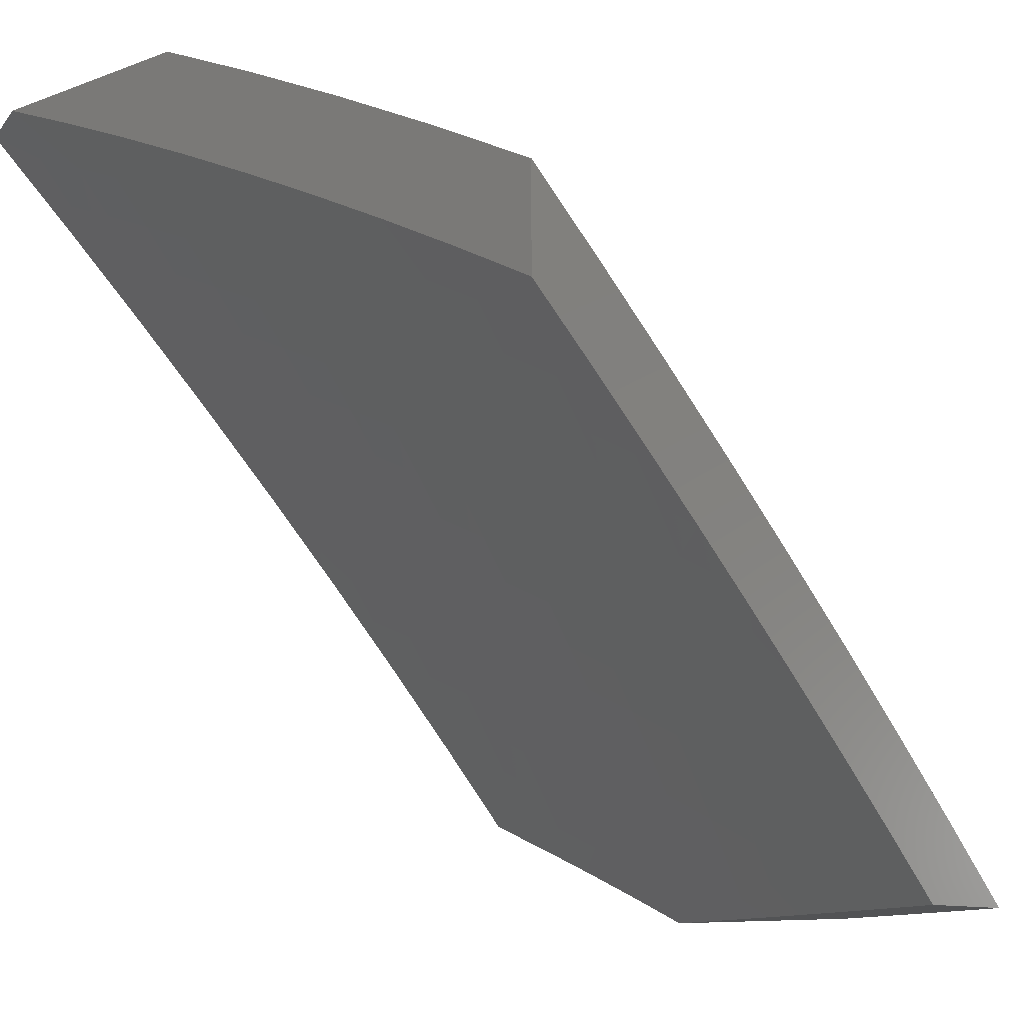
<metadata>
{"format":"stl","ext":"stl","renderer":"f3d","projection":"perspective","resolution":1024,"background":"white","views":[{"elev":-10.6,"azim":-136.6,"up":"+Y"}]}
</metadata>
<code>
# stl→obj: 441 verts, 878 faces
v -4 7.537 7.087
v -4 7.61 7
v -3.937 7.587 7.065
v -3.89 7.664 7
v -3.86 7.625 7.065
v -3.782 7.662 7.065
v -3.761 7.618 7.13
v -3.683 7.654 7.13
v -3.662 7.609 7.195
v -3.585 7.644 7.195
v -3.564 7.599 7.259
v -3.487 7.633 7.259
v -3.466 7.587 7.323
v -3.389 7.62 7.323
v -3.368 7.574 7.386
v -3.292 7.606 7.386
v -3.272 7.559 7.449
v -3.195 7.59 7.449
v -3.175 7.542 7.512
v -3.1 7.572 7.512
v -3.08 7.524 7.575
v -3.005 7.553 7.575
v -3.06 7.475 7.637
v -3 7.482 7.655
v -3.04 7.426 7.698
v -3 7.373 7.771
v -3.02 7.377 7.759
v -3.073 7.298 7.82
v -3.093 7.348 7.759
v -3.167 7.318 7.759
v -3.188 7.367 7.698
v -3.262 7.336 7.698
v -3.284 7.384 7.637
v -3.358 7.352 7.637
v -3.38 7.4 7.575
v -3.455 7.367 7.575
v -3.477 7.414 7.512
v -3.552 7.38 7.512
v -3.574 7.427 7.449
v -3.649 7.392 7.449
v -3.672 7.438 7.386
v -3.747 7.402 7.386
v -3.77 7.447 7.323
v -3.846 7.41 7.323
v -3.869 7.455 7.259
v -3.945 7.417 7.259
v -3.968 7.461 7.195
v -4 7.388 7.26
v -4 7.463 7.174
v -3.78 7.717 7
v -3.705 7.698 7.065
v -3.606 7.689 7.13
v -3.507 7.678 7.195
v -3.409 7.666 7.259
v -3.312 7.652 7.323
v -3.215 7.637 7.386
v -3.119 7.62 7.449
v -3.024 7.602 7.512
v -3 7.589 7.536
v -3.668 7.768 7
v -3.627 7.733 7.065
v -3.528 7.723 7.13
v -3.43 7.712 7.195
v -3.332 7.699 7.259
v -3.235 7.684 7.323
v -3.139 7.668 7.386
v -3.043 7.65 7.449
v -3.556 7.817 7
v -3.548 7.768 7.065
v -3.45 7.757 7.13
v -3.352 7.744 7.195
v -3.254 7.73 7.259
v -3.158 7.714 7.323
v -3.062 7.697 7.386
v -3 7.695 7.416
v -3.47 7.802 7.065
v -3.444 7.865 7
v -3.391 7.835 7.065
v -3.33 7.912 7
v -3.312 7.867 7.065
v -3.233 7.898 7.065
v -3.215 7.853 7.13
v -3.136 7.883 7.13
v -3.118 7.837 7.195
v -3.039 7.867 7.195
v -3.021 7.82 7.259
v -3 7.9 7.172
v -3 7.798 7.295
v -3.216 7.957 7
v -3.154 7.929 7.065
v -3.057 7.913 7.13
v -3.102 8 7
v -3.075 7.958 7.065
v -3 8 7.047
v -3.003 7.773 7.323
v -3 7.263 7.886
v -3.052 7.248 7.88
v -3.146 7.268 7.82
v -3.124 7.218 7.88
v -3.219 7.238 7.82
v -3.197 7.188 7.88
v -3.292 7.206 7.82
v -3.269 7.157 7.88
v -3.364 7.174 7.82
v -3.341 7.125 7.88
v -3.437 7.141 7.82
v -3.413 7.092 7.88
v -3.509 7.108 7.82
v -3.485 7.059 7.88
v -3.581 7.073 7.82
v -3.556 7.025 7.88
v -3.598 7 7.885
v -3.516 7 7.924
v -3.461 7.01 7.94
v -3.389 7.043 7.94
v -3.433 7 7.963
v -3.351 7 8
v -3.318 7.075 7.94
v -3.264 7.039 8
v -3.246 7.107 7.94
v -3.176 7.077 8
v -3.175 7.138 7.94
v -3.088 7.114 8
v -3.103 7.168 7.94
v -3.03 7.198 7.94
v -3 7.15 8
v -3.653 7.038 7.82
v -3.679 7 7.845
v -3.724 7.002 7.82
v -3.76 7 7.804
v -3.75 7.05 7.759
v -3.821 7.013 7.759
v -3.847 7.06 7.698
v -3.84 7 7.762
v -3.92 7 7.72
v -3.919 7.022 7.698
v -4 7 7.676
v -3.945 7.068 7.637
v -4 7.079 7.594
v -3.97 7.114 7.575
v -4 7.158 7.512
v -3.996 7.16 7.512
v -4 7.235 7.429
v -3.947 7.244 7.449
v -3.972 7.289 7.386
v -3.873 7.282 7.449
v -3.897 7.327 7.386
v -3.799 7.32 7.449
v -3.822 7.365 7.386
v -3.724 7.356 7.449
v -4 7.312 7.345
v -3.996 7.334 7.323
v -3.921 7.372 7.323
v -3.991 7.505 7.13
v -3.915 7.543 7.13
v -3.838 7.581 7.13
v -3.892 7.499 7.195
v -3.816 7.537 7.195
v -3.739 7.573 7.195
v -3.793 7.492 7.259
v -3.694 7.483 7.323
v -3.596 7.473 7.386
v -3.499 7.461 7.449
v -3.402 7.447 7.512
v -3.305 7.432 7.575
v -3.21 7.415 7.637
v -3.114 7.397 7.698
v -3.775 7.274 7.512
v -3.849 7.237 7.512
v -3.922 7.199 7.512
v -3.897 7.153 7.575
v -3.872 7.107 7.637
v -3.751 7.227 7.575
v -3.824 7.19 7.575
v -3.701 7.31 7.512
v -3.626 7.345 7.512
v -3.727 7.181 7.637
v -3.8 7.144 7.637
v -3.677 7.263 7.575
v -3.603 7.299 7.575
v -3.529 7.333 7.575
v -3.702 7.133 7.698
v -3.775 7.097 7.698
v -3.653 7.216 7.637
v -3.58 7.251 7.637
v -3.506 7.286 7.637
v -3.432 7.319 7.637
v -3.678 7.086 7.759
v -3.629 7.169 7.698
v -3.556 7.204 7.698
v -3.483 7.238 7.698
v -3.41 7.271 7.698
v -3.336 7.304 7.698
v -3.605 7.121 7.759
v -3.533 7.156 7.759
v -3.46 7.19 7.759
v -3.387 7.223 7.759
v -3.314 7.255 7.759
v -3.241 7.287 7.759
v -3.717 7.529 7.259
v -3.64 7.564 7.259
v -3.618 7.519 7.323
v -3.521 7.507 7.386
v -3.423 7.494 7.449
v -3.327 7.48 7.512
v -3.23 7.464 7.575
v -3.135 7.446 7.637
v -3.542 7.553 7.323
v -3.445 7.541 7.386
v -3.348 7.527 7.449
v -3.251 7.511 7.512
v -3.155 7.494 7.575
v -3.372 7.79 7.13
v -3.274 7.776 7.195
v -3.177 7.761 7.259
v -3.081 7.744 7.323
v -3.293 7.822 7.13
v -3.196 7.807 7.195
v -3.099 7.791 7.259
v -3.559 7.938 7
v -3.436 7.938 7.065
v -3.41 8 7
v -3.356 7.97 7.065
v -3.308 8 7.051
v -3.337 7.926 7.13
v -3.257 7.957 7.13
v -3.318 7.881 7.195
v -3.239 7.912 7.195
v -3.299 7.835 7.259
v -3.22 7.867 7.259
v -3.28 7.79 7.323
v -3.201 7.821 7.323
v -3.26 7.744 7.386
v -3.183 7.774 7.386
v -3.241 7.697 7.449
v -3.163 7.728 7.449
v -3.221 7.65 7.512
v -3.144 7.68 7.512
v -3.201 7.603 7.574
v -3.125 7.633 7.574
v -3.181 7.555 7.636
v -3.105 7.585 7.636
v -3.161 7.507 7.698
v -3.085 7.537 7.698
v -3.14 7.458 7.759
v -3.065 7.488 7.759
v -3.119 7.409 7.82
v -3.045 7.439 7.82
v -3.099 7.36 7.88
v -3.025 7.389 7.88
v -3.078 7.31 7.94
v -3.004 7.339 7.94
v -3 7.282 8
v -3 7.376 7.904
v -3.707 7.872 7
v -3.595 7.87 7.065
v -3.515 7.904 7.065
v -3.496 7.86 7.13
v -3.416 7.893 7.13
v -3.476 7.816 7.195
v -3.397 7.849 7.195
v -3.456 7.771 7.259
v -3.378 7.803 7.259
v -3.436 7.725 7.323
v -3.358 7.758 7.323
v -3.415 7.679 7.386
v -3.338 7.712 7.386
v -3.395 7.633 7.449
v -3.318 7.666 7.449
v -3.374 7.587 7.512
v -3.298 7.619 7.512
v -3.353 7.54 7.574
v -3.277 7.572 7.574
v -3.332 7.492 7.636
v -3.257 7.524 7.636
v -3.311 7.444 7.698
v -3.236 7.476 7.698
v -3.289 7.396 7.759
v -3.215 7.428 7.759
v -3.268 7.348 7.82
v -3.194 7.379 7.82
v -3.246 7.299 7.88
v -3.172 7.33 7.88
v -3.224 7.249 7.94
v -3.151 7.28 7.94
v -3.161 7.217 8
v -3.081 7.25 8
v -3.854 7.805 7
v -3.753 7.799 7.065
v -3.674 7.835 7.065
v -3.654 7.791 7.13
v -3.575 7.826 7.13
v -3.633 7.747 7.195
v -3.555 7.782 7.195
v -3.612 7.702 7.259
v -3.534 7.737 7.259
v -3.591 7.657 7.323
v -3.513 7.692 7.323
v -3.57 7.612 7.386
v -3.493 7.646 7.386
v -3.548 7.566 7.449
v -3.472 7.6 7.449
v -3.527 7.52 7.512
v -3.45 7.554 7.512
v -3.505 7.473 7.574
v -3.429 7.507 7.574
v -3.483 7.426 7.636
v -3.407 7.46 7.636
v -3.46 7.379 7.698
v -3.386 7.412 7.698
v -3.438 7.331 7.759
v -3.364 7.364 7.759
v -3.415 7.283 7.82
v -3.342 7.316 7.82
v -3.393 7.235 7.88
v -3.319 7.267 7.88
v -3.37 7.186 7.94
v -3.297 7.218 7.94
v -3.321 7.148 8
v -3.241 7.183 8
v -4 7.734 7
v -3.911 7.725 7.065
v -3.832 7.762 7.065
v -3.811 7.719 7.13
v -3.732 7.755 7.13
v -3.789 7.675 7.195
v -3.711 7.711 7.195
v -3.767 7.631 7.259
v -3.69 7.667 7.259
v -3.745 7.586 7.323
v -3.668 7.622 7.323
v -3.723 7.541 7.386
v -3.647 7.577 7.386
v -3.701 7.496 7.449
v -3.625 7.532 7.449
v -3.678 7.45 7.512
v -3.602 7.486 7.512
v -3.655 7.404 7.574
v -3.58 7.439 7.574
v -3.632 7.358 7.636
v -3.558 7.392 7.636
v -3.609 7.311 7.698
v -3.535 7.345 7.698
v -3.586 7.263 7.759
v -3.512 7.298 7.759
v -3.562 7.216 7.82
v -3.489 7.25 7.82
v -3.539 7.168 7.88
v -3.466 7.201 7.88
v -3.515 7.119 7.94
v -3.442 7.153 7.94
v -3.479 7.076 8
v -3.4 7.112 8
v -3.989 7.686 7.065
v -4 7.647 7.106
v -3.967 7.643 7.13
v -4 7.559 7.21
v -3.944 7.6 7.195
v -3.922 7.556 7.259
v -3.867 7.638 7.195
v -3.845 7.594 7.259
v -3.998 7.518 7.259
v -4 7.469 7.314
v -3.975 7.474 7.323
v -3.952 7.43 7.386
v -3.899 7.512 7.323
v -3.876 7.468 7.386
v -3.822 7.55 7.323
v -3.8 7.505 7.386
v -4 7.378 7.416
v -3.928 7.385 7.449
v -3.852 7.423 7.449
v -3.777 7.46 7.449
v -3.978 7.301 7.512
v -4 7.285 7.517
v -3.954 7.256 7.574
v -4 7.191 7.617
v -3.929 7.211 7.636
v -3.977 7.126 7.698
v -3.904 7.165 7.698
v -3.951 7.08 7.759
v -3.879 7.118 7.759
v -3.925 7.033 7.82
v -3.853 7.071 7.82
v -3.91 7 7.861
v -3.827 7.024 7.88
v -3.819 7 7.909
v -3.756 7.061 7.88
v -3.73 7.013 7.94
v -3.684 7.097 7.88
v -3.659 7.049 7.94
v -3.611 7.133 7.88
v -3.587 7.085 7.94
v -4 7.096 7.716
v -4 7 7.813
v -3.728 7 7.955
v -3.636 7 8
v -3.558 7.038 8
v -3 7.469 7.806
v -3 7.561 7.707
v -3.01 7.566 7.698
v -3 7.651 7.607
v -3.029 7.614 7.636
v -3.048 7.662 7.574
v -3 7.74 7.506
v -3.067 7.71 7.512
v -3 7.828 7.404
v -3.008 7.787 7.449
v -3.086 7.758 7.449
v -3.027 7.834 7.386
v -3 7.915 7.301
v -3.045 7.88 7.323
v -3.062 7.927 7.259
v -3.123 7.851 7.323
v -3.141 7.897 7.259
v -3 8 7.197
v -3.08 7.973 7.195
v -3.16 7.943 7.195
v -3.104 8 7.15
v -3.178 7.988 7.13
v -3.206 8 7.101
v -3.889 7.682 7.13
v -3.754 7.414 7.512
v -3.829 7.377 7.512
v -3.904 7.34 7.512
v -3.73 7.368 7.574
v -3.805 7.332 7.574
v -3.88 7.294 7.574
v -3.707 7.322 7.636
v -3.781 7.286 7.636
v -3.855 7.248 7.636
v -3.683 7.275 7.698
v -3.757 7.239 7.698
v -3.831 7.202 7.698
v -3.659 7.228 7.759
v -3.733 7.192 7.759
v -3.806 7.156 7.759
v -3.635 7.181 7.82
v -3.708 7.145 7.82
v -3.781 7.109 7.82
v -3.105 7.804 7.386
f 1 2 3
f 3 2 4
f 3 4 5
f 5 4 6
f 5 6 7
f 7 6 8
f 7 8 9
f 9 8 10
f 9 10 11
f 11 10 12
f 11 12 13
f 13 12 14
f 13 14 15
f 15 14 16
f 15 16 17
f 17 16 18
f 17 18 19
f 19 18 20
f 19 20 21
f 21 20 22
f 21 22 23
f 23 22 24
f 23 24 25
f 25 24 26
f 25 26 27
f 27 26 28
f 27 28 29
f 29 28 30
f 29 30 31
f 31 30 32
f 31 32 33
f 33 32 34
f 33 34 35
f 35 34 36
f 35 36 37
f 37 36 38
f 37 38 39
f 39 38 40
f 39 40 41
f 41 40 42
f 41 42 43
f 43 42 44
f 43 44 45
f 45 44 46
f 45 46 47
f 47 46 48
f 47 48 49
f 4 50 6
f 6 50 51
f 6 51 8
f 8 51 52
f 8 52 10
f 10 52 53
f 10 53 12
f 12 53 54
f 12 54 14
f 14 54 55
f 14 55 16
f 16 55 56
f 16 56 18
f 18 56 57
f 18 57 20
f 20 57 58
f 20 58 22
f 22 58 59
f 22 59 24
f 50 60 51
f 51 60 61
f 51 61 52
f 52 61 62
f 52 62 53
f 53 62 63
f 53 63 54
f 54 63 64
f 54 64 55
f 55 64 65
f 55 65 56
f 56 65 66
f 56 66 57
f 57 66 67
f 57 67 58
f 58 67 59
f 60 68 61
f 61 68 69
f 61 69 62
f 62 69 70
f 62 70 63
f 63 70 71
f 63 71 64
f 64 71 72
f 64 72 65
f 65 72 73
f 65 73 66
f 66 73 74
f 66 74 67
f 67 74 75
f 67 75 59
f 69 68 76
f 76 68 77
f 76 77 78
f 78 77 79
f 78 79 80
f 80 79 81
f 80 81 82
f 82 81 83
f 82 83 84
f 84 83 85
f 84 85 86
f 86 85 87
f 86 87 88
f 79 89 81
f 81 89 90
f 81 90 83
f 83 90 91
f 83 91 85
f 85 91 87
f 89 92 90
f 90 92 93
f 90 93 91
f 91 93 94
f 91 94 87
f 92 94 93
f 86 88 95
f 95 88 75
f 95 75 74
f 26 96 28
f 28 96 97
f 28 97 98
f 98 97 99
f 98 99 100
f 100 99 101
f 100 101 102
f 102 101 103
f 102 103 104
f 104 103 105
f 104 105 106
f 106 105 107
f 106 107 108
f 108 107 109
f 108 109 110
f 110 109 111
f 110 111 112
f 112 111 113
f 113 111 109
f 113 109 114
f 114 109 115
f 114 115 116
f 116 115 117
f 117 115 118
f 117 118 119
f 119 118 120
f 119 120 121
f 121 120 122
f 121 122 123
f 123 122 124
f 123 124 125
f 125 124 99
f 125 99 97
f 97 96 125
f 125 96 126
f 125 126 123
f 116 113 114
f 110 112 127
f 127 112 128
f 127 128 129
f 129 128 130
f 129 130 131
f 131 130 132
f 131 132 133
f 133 132 134
f 133 134 135
f 130 134 132
f 133 135 136
f 136 135 137
f 136 137 138
f 138 137 139
f 138 139 140
f 140 139 141
f 140 141 142
f 142 141 143
f 142 143 144
f 144 143 145
f 144 145 146
f 146 145 147
f 146 147 148
f 148 147 149
f 148 149 150
f 150 149 42
f 150 42 40
f 143 151 145
f 145 151 152
f 145 152 147
f 147 152 153
f 147 153 149
f 149 153 44
f 149 44 42
f 151 48 152
f 152 48 153
f 47 49 154
f 154 49 1
f 154 1 155
f 155 1 3
f 155 3 156
f 156 3 5
f 156 5 7
f 47 154 157
f 157 154 155
f 157 155 158
f 158 155 156
f 158 156 159
f 159 156 7
f 159 7 9
f 47 157 45
f 45 157 160
f 45 160 43
f 43 160 161
f 43 161 41
f 41 161 162
f 41 162 39
f 39 162 163
f 39 163 37
f 37 163 164
f 37 164 35
f 35 164 165
f 35 165 33
f 33 165 166
f 33 166 31
f 31 166 167
f 31 167 29
f 29 167 27
f 160 157 158
f 46 44 153
f 148 168 146
f 146 168 169
f 146 169 144
f 144 169 170
f 144 170 142
f 142 170 171
f 142 171 140
f 140 171 172
f 140 172 138
f 138 172 133
f 138 133 136
f 168 173 169
f 169 173 174
f 169 174 170
f 170 174 171
f 168 148 175
f 175 148 150
f 175 150 176
f 176 150 40
f 176 40 38
f 173 177 174
f 174 177 178
f 174 178 171
f 171 178 172
f 173 168 179
f 179 168 175
f 179 175 180
f 180 175 176
f 180 176 181
f 181 176 38
f 181 38 36
f 177 182 178
f 178 182 183
f 178 183 172
f 172 183 133
f 177 173 184
f 184 173 179
f 184 179 185
f 185 179 180
f 185 180 186
f 186 180 181
f 186 181 187
f 187 181 36
f 187 36 34
f 182 188 183
f 183 188 131
f 183 131 133
f 182 177 189
f 189 177 184
f 189 184 190
f 190 184 185
f 190 185 191
f 191 185 186
f 191 186 192
f 192 186 187
f 192 187 193
f 193 187 34
f 193 34 32
f 129 131 127
f 127 131 188
f 127 188 110
f 110 188 194
f 110 194 108
f 108 194 195
f 108 195 106
f 106 195 196
f 106 196 104
f 104 196 197
f 104 197 102
f 102 197 198
f 102 198 100
f 100 198 199
f 100 199 98
f 98 199 30
f 98 30 28
f 188 182 194
f 194 182 189
f 194 189 195
f 195 189 190
f 195 190 196
f 196 190 191
f 196 191 197
f 197 191 192
f 197 192 198
f 198 192 193
f 198 193 199
f 199 193 32
f 199 32 30
f 48 46 153
f 160 158 200
f 200 158 159
f 200 159 201
f 201 159 9
f 201 9 11
f 201 202 200
f 200 202 161
f 200 161 160
f 161 202 162
f 162 202 203
f 162 203 163
f 163 203 204
f 163 204 164
f 164 204 205
f 164 205 165
f 165 205 206
f 165 206 166
f 166 206 207
f 166 207 167
f 167 207 25
f 167 25 27
f 202 201 208
f 208 201 11
f 208 11 13
f 118 115 107
f 107 115 109
f 118 107 105
f 202 208 203
f 203 208 209
f 203 209 204
f 204 209 210
f 204 210 205
f 205 210 211
f 205 211 206
f 206 211 212
f 206 212 207
f 207 212 23
f 207 23 25
f 209 208 13
f 120 118 105
f 120 105 103
f 69 76 70
f 70 76 213
f 70 213 71
f 71 213 214
f 71 214 72
f 72 214 215
f 72 215 73
f 73 215 216
f 73 216 74
f 74 216 95
f 209 13 15
f 209 15 210
f 210 15 17
f 210 17 211
f 211 17 19
f 211 19 212
f 212 19 21
f 212 21 23
f 120 103 122
f 122 103 101
f 122 101 124
f 124 101 99
f 76 78 213
f 213 78 217
f 213 217 214
f 214 217 218
f 214 218 215
f 215 218 219
f 215 219 216
f 216 219 95
f 80 82 217
f 217 82 218
f 219 218 84
f 84 218 82
f 78 80 217
f 95 219 86
f 86 219 84
f 220 221 222
f 222 221 223
f 222 223 224
f 224 223 225
f 224 225 226
f 226 225 227
f 226 227 228
f 228 227 229
f 228 229 230
f 230 229 231
f 230 231 232
f 232 231 233
f 232 233 234
f 234 233 235
f 234 235 236
f 236 235 237
f 236 237 238
f 238 237 239
f 238 239 240
f 240 239 241
f 240 241 242
f 242 241 243
f 242 243 244
f 244 243 245
f 244 245 246
f 246 245 247
f 246 247 248
f 248 247 249
f 248 249 250
f 250 249 251
f 250 251 252
f 252 251 253
f 252 253 254
f 255 256 220
f 220 256 257
f 220 257 221
f 221 257 258
f 221 258 259
f 259 258 260
f 259 260 261
f 261 260 262
f 261 262 263
f 263 262 264
f 263 264 265
f 265 264 266
f 265 266 267
f 267 266 268
f 267 268 269
f 269 268 270
f 269 270 271
f 271 270 272
f 271 272 273
f 273 272 274
f 273 274 275
f 275 274 276
f 275 276 277
f 277 276 278
f 277 278 279
f 279 278 280
f 279 280 281
f 281 280 282
f 281 282 283
f 283 282 284
f 283 284 285
f 285 284 286
f 285 286 287
f 288 289 255
f 255 289 290
f 255 290 256
f 256 290 291
f 256 291 292
f 292 291 293
f 292 293 294
f 294 293 295
f 294 295 296
f 296 295 297
f 296 297 298
f 298 297 299
f 298 299 300
f 300 299 301
f 300 301 302
f 302 301 303
f 302 303 304
f 304 303 305
f 304 305 306
f 306 305 307
f 306 307 308
f 308 307 309
f 308 309 310
f 310 309 311
f 310 311 312
f 312 311 313
f 312 313 314
f 314 313 315
f 314 315 316
f 316 315 317
f 316 317 318
f 318 317 319
f 318 319 320
f 321 322 288
f 288 322 323
f 288 323 289
f 289 323 324
f 289 324 325
f 325 324 326
f 325 326 327
f 327 326 328
f 327 328 329
f 329 328 330
f 329 330 331
f 331 330 332
f 331 332 333
f 333 332 334
f 333 334 335
f 335 334 336
f 335 336 337
f 337 336 338
f 337 338 339
f 339 338 340
f 339 340 341
f 341 340 342
f 341 342 343
f 343 342 344
f 343 344 345
f 345 344 346
f 345 346 347
f 347 346 348
f 347 348 349
f 349 348 350
f 349 350 351
f 351 350 352
f 351 352 353
f 322 321 354
f 354 321 355
f 354 355 356
f 356 355 357
f 356 357 358
f 358 357 359
f 358 359 360
f 360 359 361
f 360 361 326
f 326 361 328
f 359 357 362
f 362 357 363
f 362 363 364
f 364 363 365
f 364 365 366
f 366 365 367
f 366 367 368
f 368 367 369
f 368 369 330
f 330 369 332
f 363 370 365
f 365 370 371
f 365 371 367
f 367 371 372
f 367 372 369
f 369 372 373
f 369 373 332
f 332 373 334
f 371 370 374
f 374 370 375
f 374 375 376
f 376 375 377
f 376 377 378
f 378 377 379
f 378 379 380
f 380 379 381
f 380 381 382
f 382 381 383
f 382 383 384
f 384 383 385
f 384 385 386
f 386 385 387
f 386 387 388
f 388 387 389
f 388 389 390
f 390 389 391
f 390 391 392
f 392 391 393
f 392 393 348
f 348 393 350
f 377 394 379
f 379 394 381
f 394 395 381
f 381 395 383
f 395 385 383
f 387 396 389
f 389 396 391
f 396 397 391
f 391 397 393
f 397 398 393
f 393 398 350
f 398 352 350
f 351 353 317
f 317 353 319
f 318 320 284
f 284 320 286
f 285 287 251
f 251 287 253
f 252 254 250
f 250 254 399
f 250 399 248
f 248 399 246
f 399 400 246
f 246 400 244
f 244 400 401
f 401 400 402
f 401 402 403
f 403 402 404
f 403 404 242
f 242 404 240
f 402 405 404
f 404 405 406
f 404 406 240
f 240 406 238
f 407 408 405
f 405 408 409
f 405 409 406
f 406 409 238
f 408 407 410
f 410 407 411
f 410 411 412
f 412 411 413
f 412 413 414
f 414 413 415
f 414 415 232
f 232 415 230
f 411 416 413
f 413 416 417
f 413 417 415
f 415 417 418
f 415 418 230
f 230 418 228
f 416 419 417
f 417 419 418
f 418 419 420
f 420 419 421
f 420 421 226
f 226 421 224
f 225 223 259
f 259 223 221
f 227 225 261
f 261 225 259
f 229 227 263
f 263 227 261
f 231 229 265
f 265 229 263
f 233 231 267
f 267 231 265
f 235 233 269
f 269 233 267
f 237 235 271
f 271 235 269
f 239 237 273
f 273 237 271
f 241 239 275
f 275 239 273
f 243 241 277
f 277 241 275
f 245 243 279
f 279 243 277
f 247 245 281
f 281 245 279
f 249 247 283
f 283 247 281
f 251 249 285
f 285 249 283
f 258 257 292
f 292 257 256
f 260 258 294
f 294 258 292
f 262 260 296
f 296 260 294
f 264 262 298
f 298 262 296
f 266 264 300
f 300 264 298
f 268 266 302
f 302 266 300
f 270 268 304
f 304 268 302
f 272 270 306
f 306 270 304
f 274 272 308
f 308 272 306
f 276 274 310
f 310 274 308
f 278 276 312
f 312 276 310
f 280 278 314
f 314 278 312
f 282 280 316
f 316 280 314
f 284 282 318
f 318 282 316
f 291 290 325
f 325 290 289
f 293 291 327
f 327 291 325
f 295 293 329
f 329 293 327
f 297 295 331
f 331 295 329
f 299 297 333
f 333 297 331
f 301 299 335
f 335 299 333
f 303 301 337
f 337 301 335
f 305 303 339
f 339 303 337
f 307 305 341
f 341 305 339
f 309 307 343
f 343 307 341
f 311 309 345
f 345 309 343
f 313 311 347
f 347 311 345
f 315 313 349
f 349 313 347
f 317 315 351
f 351 315 349
f 324 323 422
f 422 323 322
f 422 322 356
f 356 322 354
f 326 324 360
f 360 324 422
f 360 422 358
f 358 422 356
f 330 328 368
f 368 328 361
f 368 361 366
f 366 361 359
f 366 359 364
f 364 359 362
f 336 334 423
f 423 334 373
f 423 373 424
f 424 373 372
f 424 372 425
f 425 372 371
f 425 371 374
f 338 336 426
f 426 336 423
f 426 423 427
f 427 423 424
f 427 424 428
f 428 424 425
f 428 425 376
f 376 425 374
f 340 338 429
f 429 338 426
f 429 426 430
f 430 426 427
f 430 427 431
f 431 427 428
f 431 428 378
f 378 428 376
f 342 340 432
f 432 340 429
f 432 429 433
f 433 429 430
f 433 430 434
f 434 430 431
f 434 431 380
f 380 431 378
f 344 342 435
f 435 342 432
f 435 432 436
f 436 432 433
f 436 433 437
f 437 433 434
f 437 434 382
f 382 434 380
f 346 344 438
f 438 344 435
f 438 435 439
f 439 435 436
f 439 436 440
f 440 436 437
f 440 437 384
f 384 437 382
f 348 346 392
f 392 346 438
f 392 438 390
f 390 438 439
f 390 439 388
f 388 439 440
f 388 440 386
f 386 440 384
f 403 242 244
f 401 403 244
f 238 409 236
f 236 409 441
f 236 441 234
f 234 441 414
f 234 414 232
f 420 226 228
f 420 228 418
f 412 414 441
f 408 410 409
f 409 410 441
f 410 412 441
f 126 96 253
f 253 96 254
f 254 96 26
f 254 26 399
f 399 26 24
f 399 24 400
f 400 24 59
f 400 59 402
f 402 59 405
f 405 59 75
f 405 75 407
f 407 75 88
f 407 88 411
f 411 88 87
f 411 87 416
f 416 87 94
f 92 421 94
f 94 421 419
f 94 419 416
f 222 224 92
f 92 224 421
f 92 89 222
f 222 89 79
f 222 79 220
f 220 79 77
f 220 77 255
f 255 77 68
f 255 68 60
f 255 60 288
f 288 60 50
f 288 50 321
f 321 50 4
f 321 4 2
f 119 352 117
f 117 352 398
f 117 398 397
f 352 119 353
f 353 119 121
f 353 121 319
f 319 121 123
f 319 123 320
f 320 123 286
f 286 123 126
f 286 126 287
f 287 126 253
f 137 135 395
f 395 135 134
f 395 134 385
f 385 134 130
f 385 130 387
f 387 130 128
f 387 128 396
f 396 128 112
f 396 112 113
f 396 113 397
f 397 113 116
f 397 116 117
f 321 2 355
f 355 2 1
f 355 1 357
f 357 1 49
f 357 49 363
f 363 49 48
f 363 48 370
f 370 48 151
f 370 151 143
f 370 143 375
f 375 143 141
f 375 141 377
f 377 141 139
f 377 139 394
f 394 139 137
f 394 137 395

</code>
